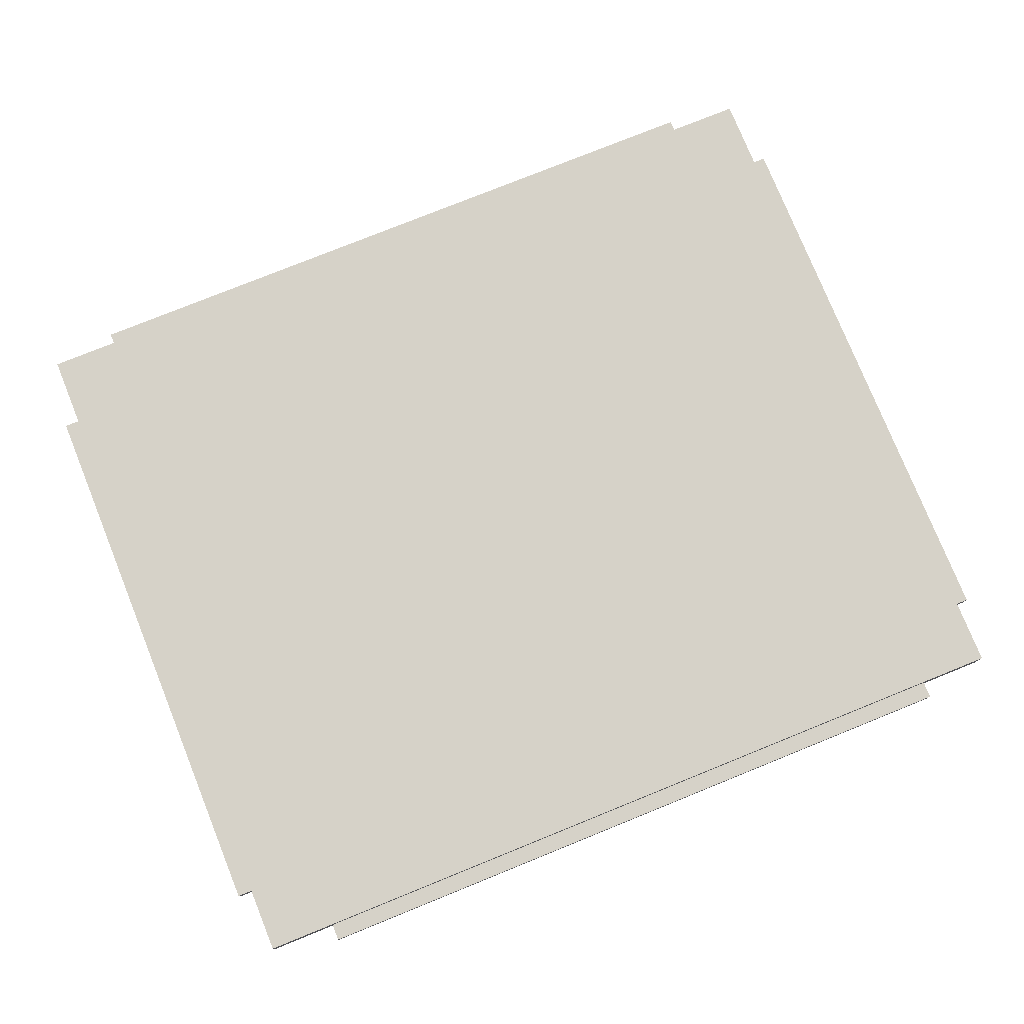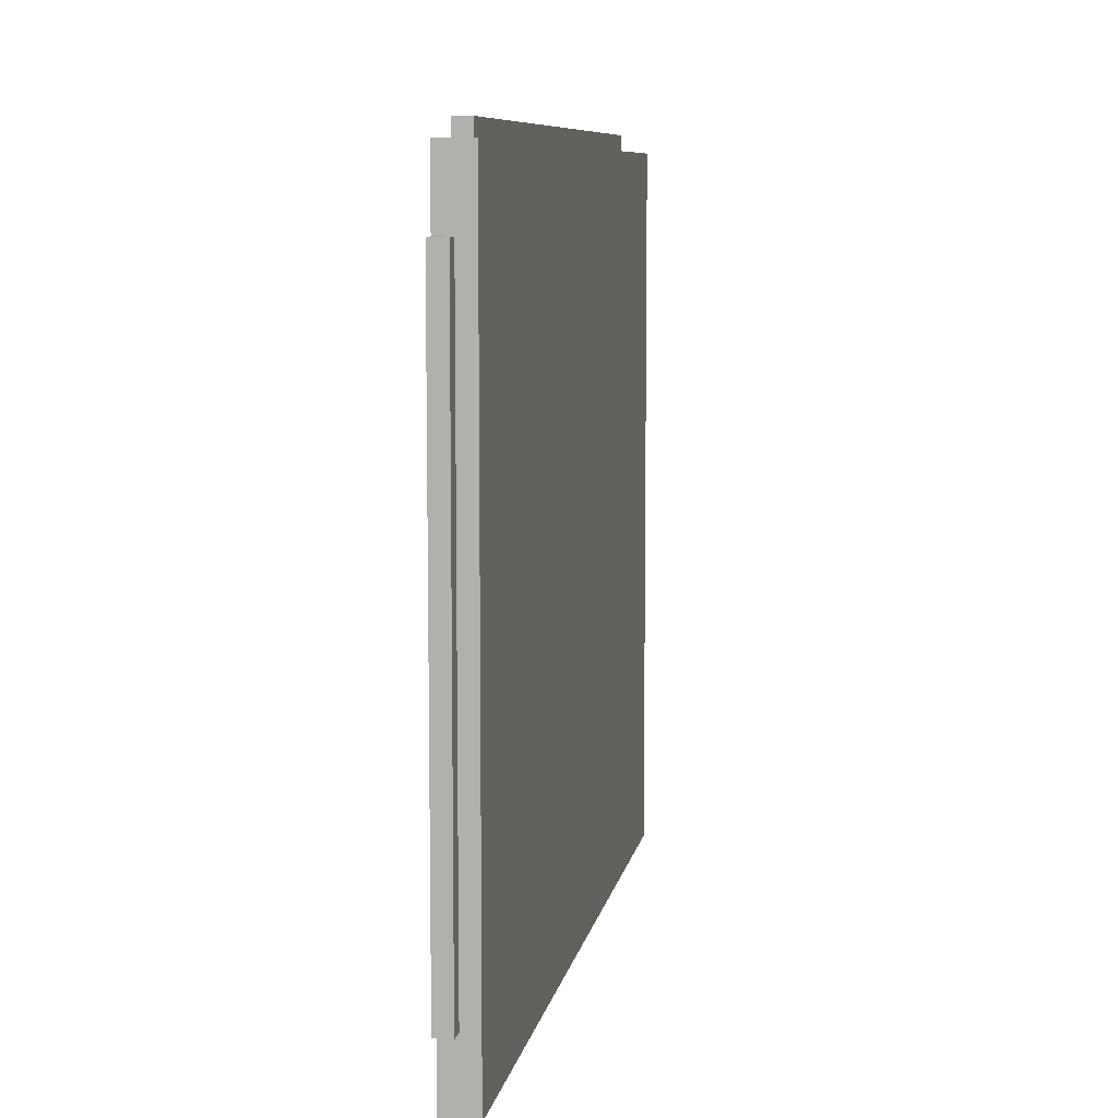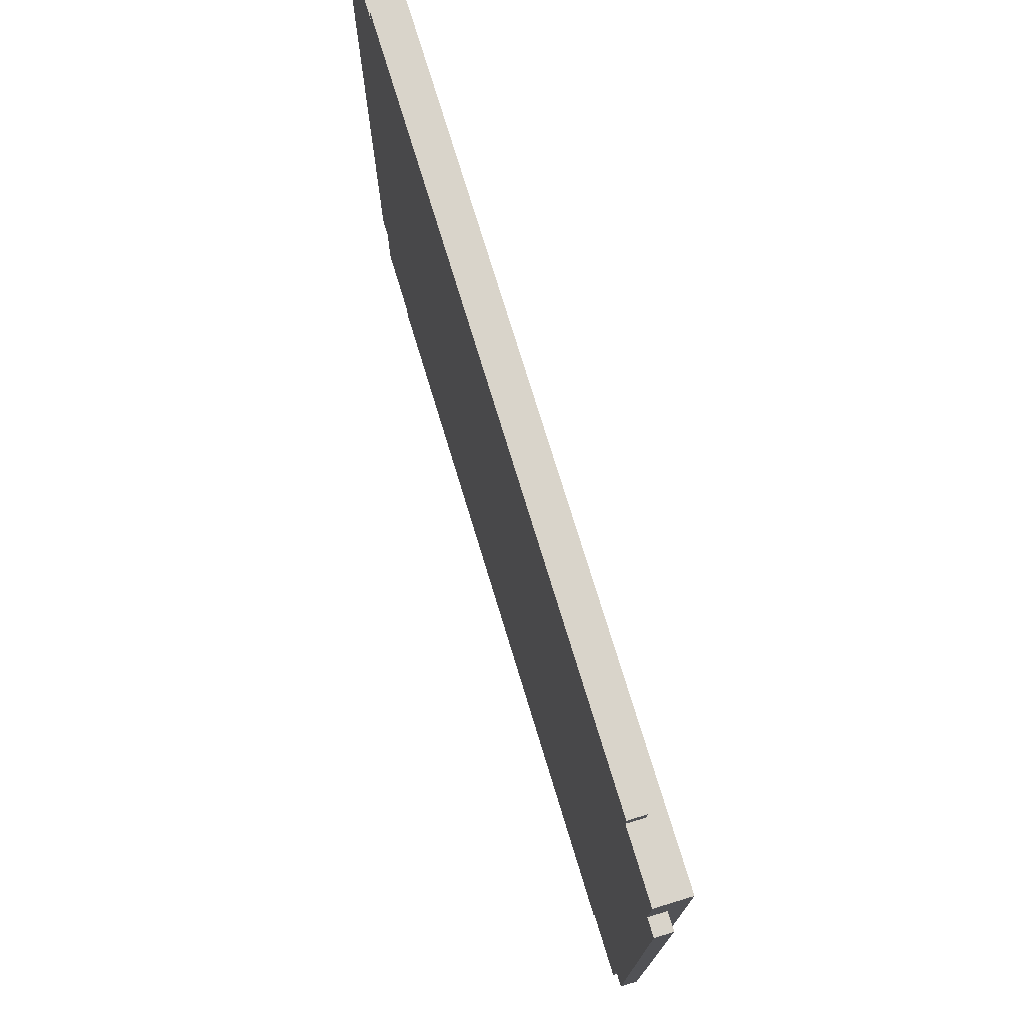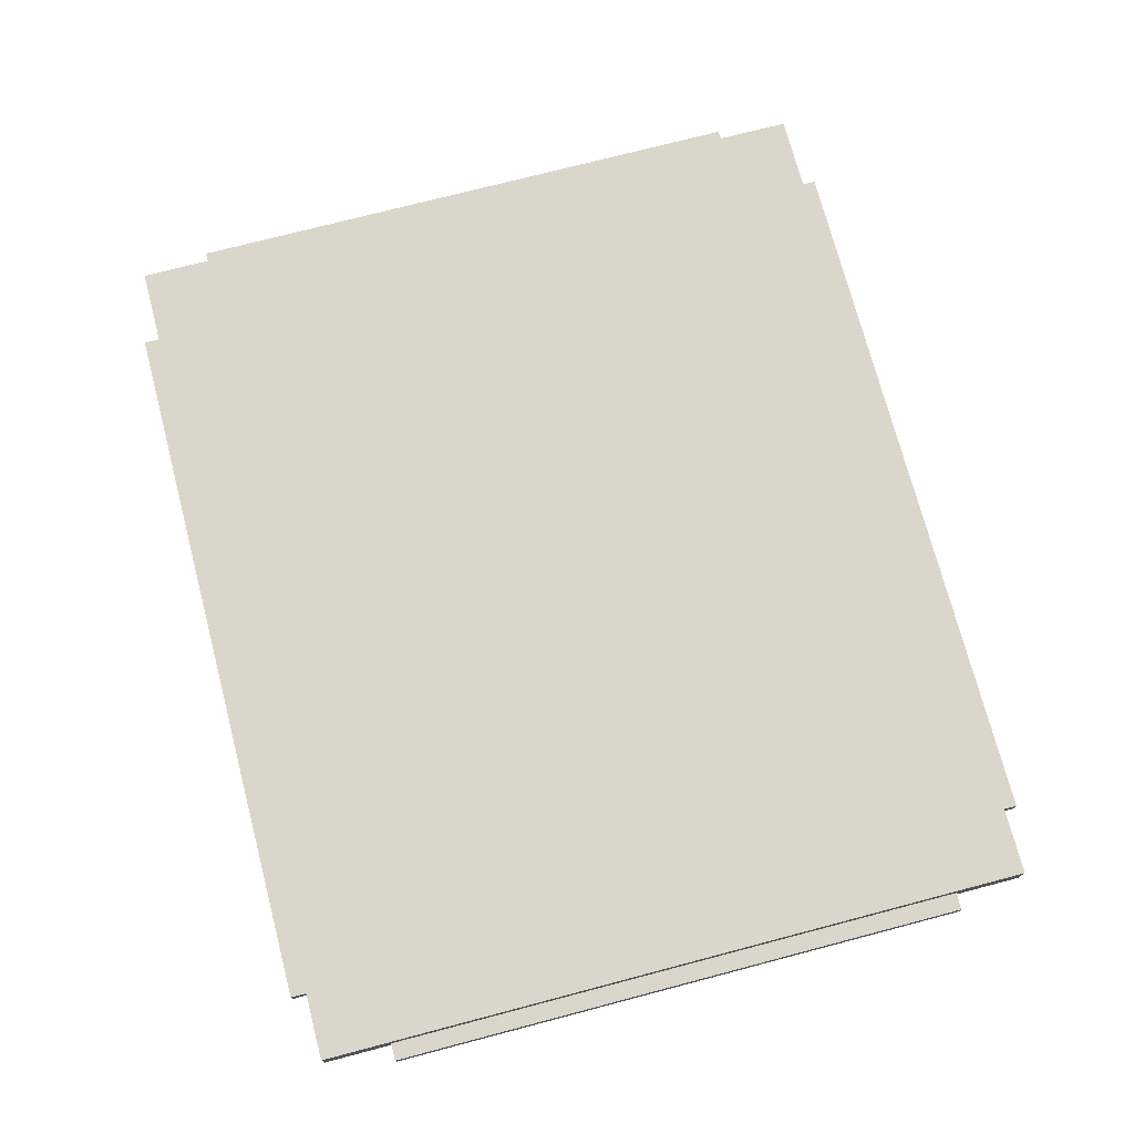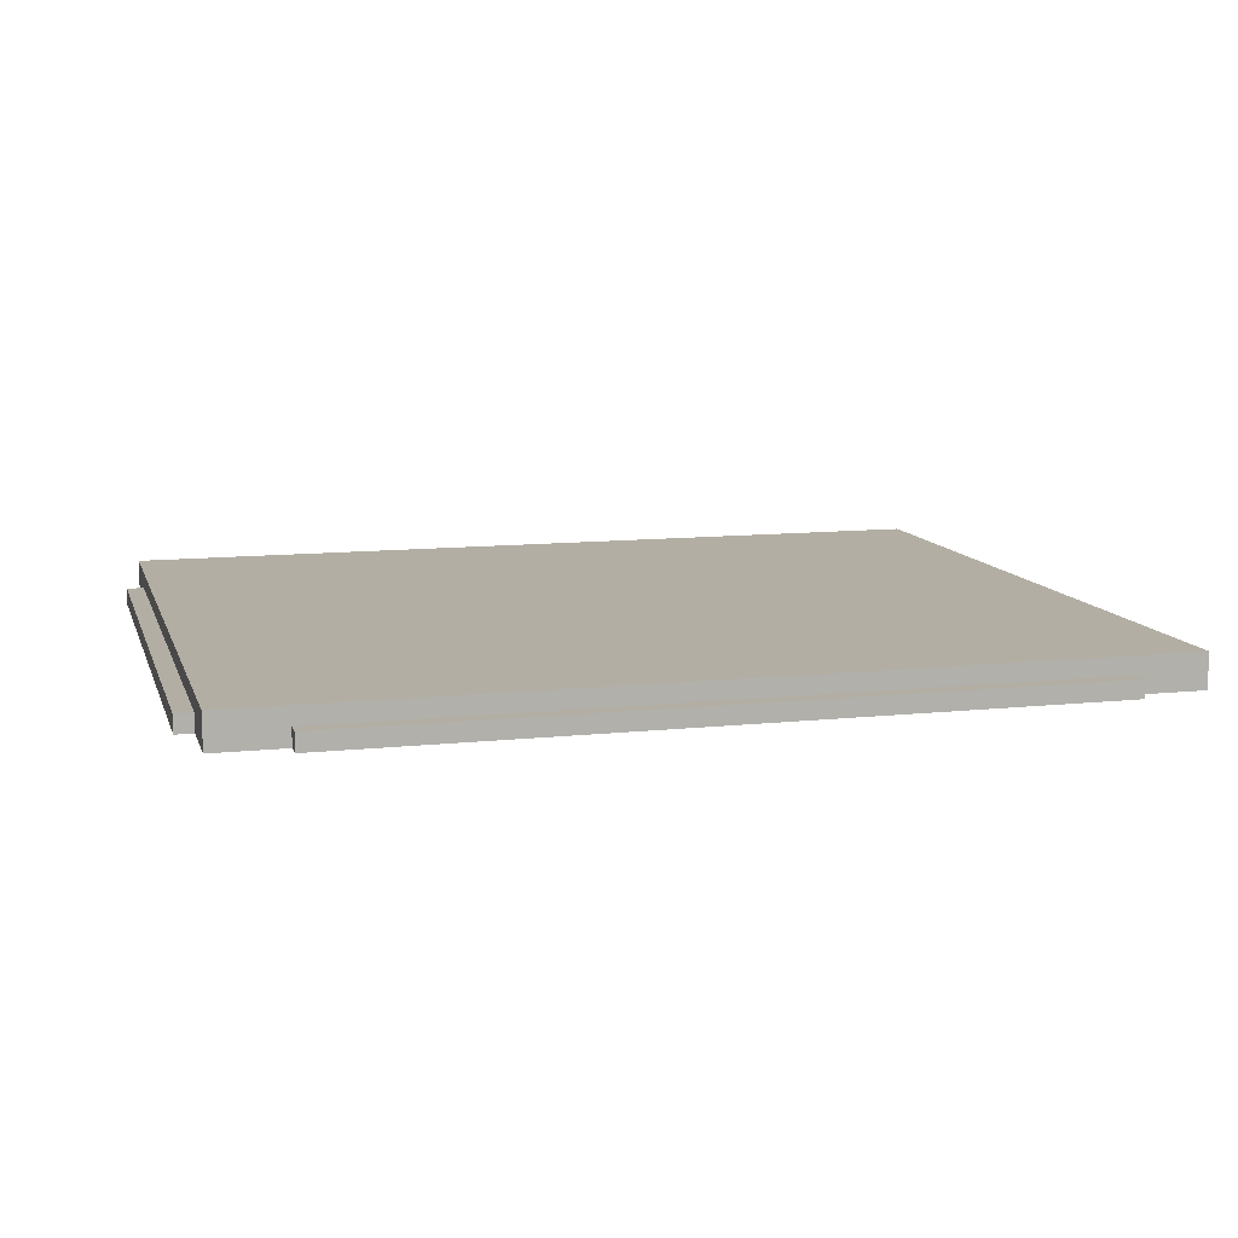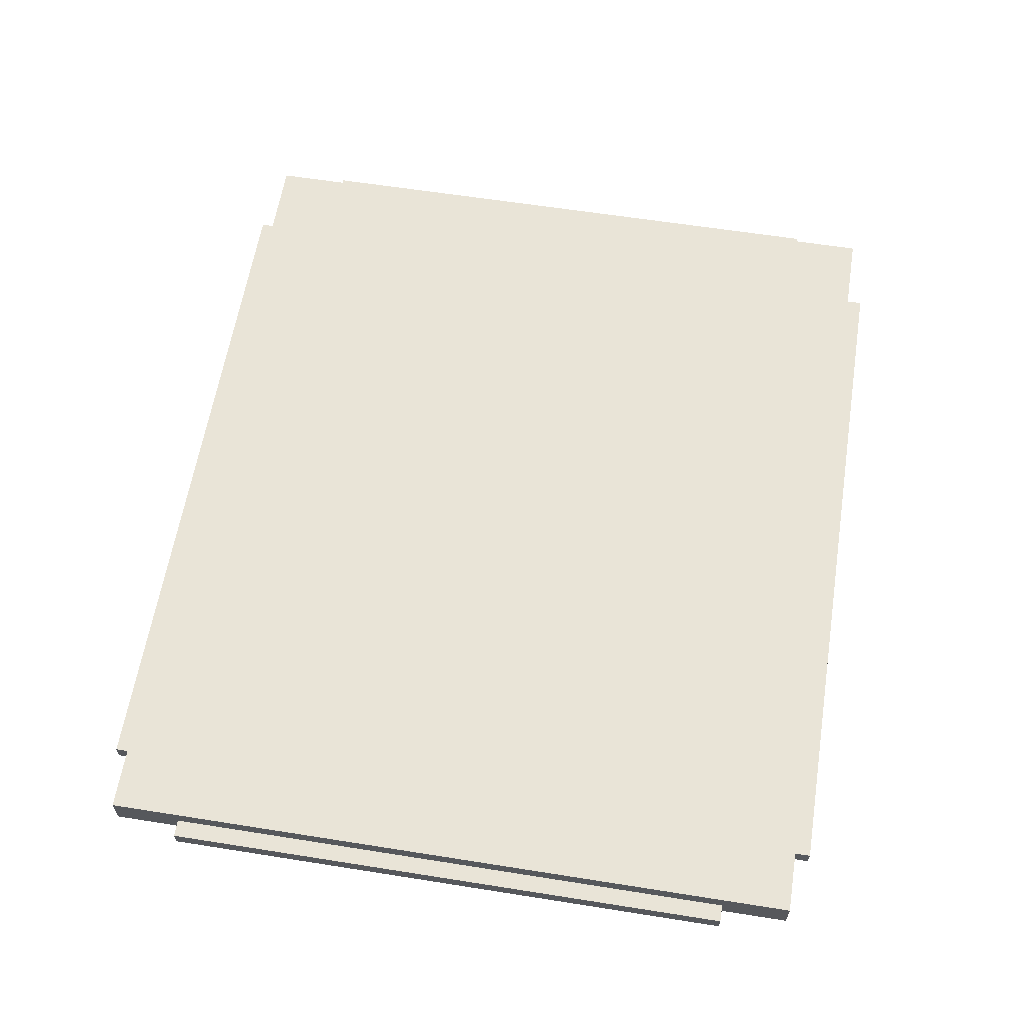
<metadata>
{"format":"obj","ext":"obj","renderer":"f3d","projection":"perspective","resolution":1024,"background":"white","views":[{"elev":77.6,"azim":158.0,"up":"+Z"},{"elev":8.3,"azim":-80.1,"up":"+Y"},{"elev":74.8,"azim":-106.9,"up":"+Y"},{"elev":73.7,"azim":75.3,"up":"+Z"},{"elev":10.9,"azim":-15.1,"up":"+Z"},{"elev":60.9,"azim":-80.8,"up":"+Z"}]}
</metadata>
<code>
o Object.1
v -26.25 -26.25 5e-06
v -31.25 -26.25 5e-06
v -31.25 -21.25 5e-06
v 26.25 -26.25 0
v -26.25 26.25 5e-06
v 26.25 26.25 0
v 32.5 -21.25 1.25
v 32.5 -21.25 0
v 32.5 21.25 0
v 31.25 21.25 0
v 31.25 -21.25 0
v 31.25 -26.25 2.5
v 31.25 -21.25 1.25
v 31.25 21.25 1.25
v -26.25 27.5 1.25
v -26.25 26.25 1.25
v 26.25 26.25 1.25
v -31.25 -26.25 2.5
v -26.25 -26.25 1.25
v -31.25 26.25 5e-06
v -31.25 26.25 2.5
v 31.25 26.25 2.5
v -31.25 -21.25 1.25
v -32.5 -21.25 5e-06
v 31.25 -26.25 0
v 26.25 -26.25 1.25
v 31.25 26.25 0
v -31.25 21.25 1.25
v 26.25 -27.5 1.25
v 26.25 -27.5 0
v -32.5 21.25 5e-06
v -31.25 21.25 5e-06
v 26.25 27.5 1.25
v -26.25 27.5 5e-06
v 26.25 27.5 0
v -32.5 -21.25 1.25
v -26.25 -27.5 5e-06
v -26.25 -27.5 1.25
v -32.5 21.25 1.25
v 32.5 21.25 1.25
f 1 2 3
f 1 3 5
f 4 1 5
f 4 5 6
f 11 4 6
f 6 10 11
f 10 9 11
f 9 8 11
f 13 11 8
f 13 8 7
f 14 13 7
f 14 7 40
f 14 40 9
f 7 9 40
f 12 13 14
f 12 14 22
f 12 22 21
f 12 21 18
f 18 26 12
f 25 12 26
f 4 25 26
f 26 30 4
f 26 29 30
f 38 30 29
f 19 38 29
f 19 37 38
f 19 1 37
f 30 37 1
f 38 37 30
f 19 29 26
f 18 19 26
f 18 2 19
f 2 18 23
f 18 21 23
f 21 28 23
f 28 36 23
f 23 36 24
f 23 24 3
f 3 24 31
f 3 31 32
f 28 32 31
f 28 31 39
f 31 36 39
f 20 32 28
f 32 20 5
f 5 20 16
f 16 34 5
f 5 34 35
f 35 34 15
f 35 15 33
f 17 35 33
f 17 6 35
f 27 6 17
f 22 27 17
f 22 17 16
f 15 16 17
f 15 17 33
f 16 15 34
f 20 21 16
f 31 24 36
f 28 39 36
f 21 20 28
f 21 22 16
f 27 22 14
f 10 27 14
f 12 25 13
f 25 11 13
f 7 8 9
f 14 9 10
f 6 27 10
f 11 25 4
f 5 35 6
f 30 1 4
f 3 32 5
f 3 2 23
f 2 1 19

</code>
